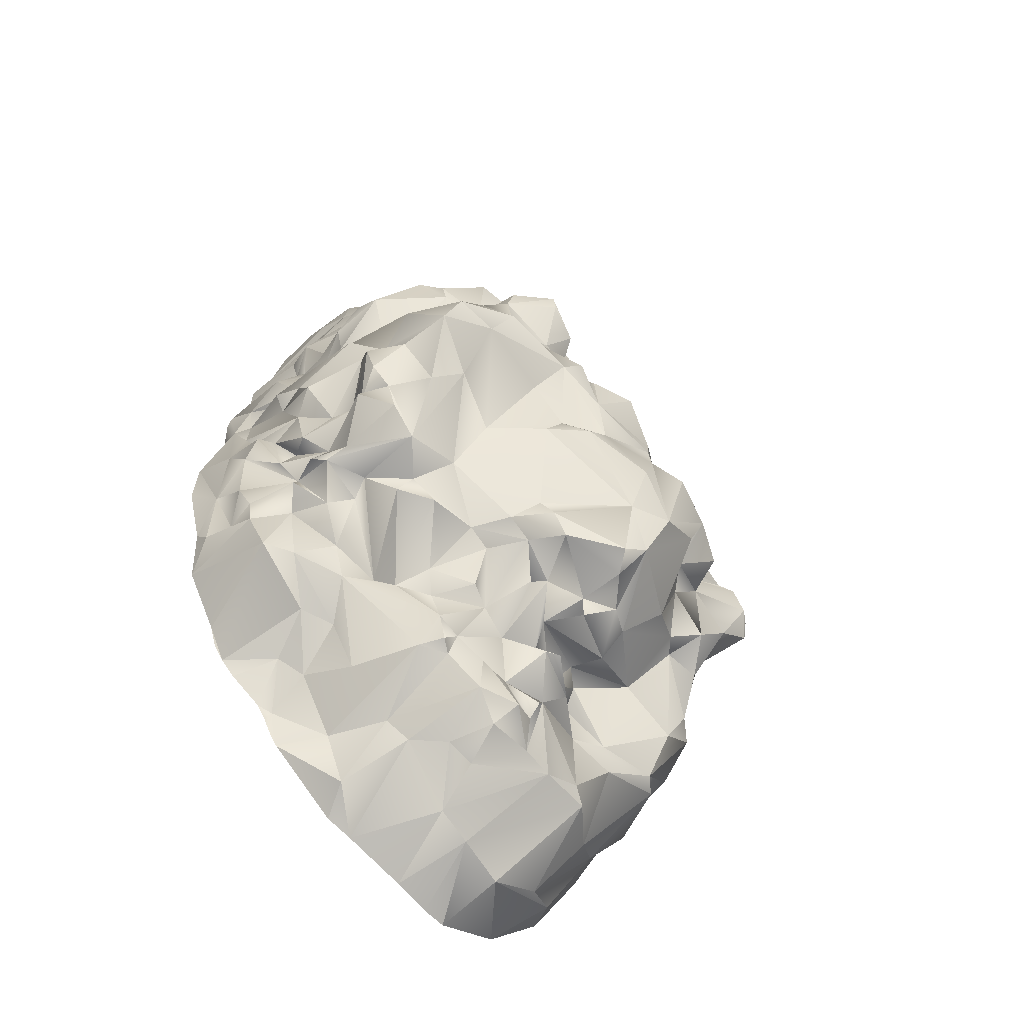
<metadata>
{"format":"obj","ext":"obj","renderer":"f3d","projection":"perspective","resolution":1024,"background":"white","views":[{"elev":-60.8,"azim":138.2,"up":"+Z"}]}
</metadata>
<code>
v 1.758 -0.2832 1.082
v 1.777 -0.277 0.9563
v -1.868 -0.2953 -1.225
v -1.664 0.1719 -1.544
v -1.734 0.5853 -1.012
v -1.739 0.1248 -0.9208
v -1.857 -0.1279 -1.042
v -1.674 0.7186 -1.46
v -1.66 0.9805 -1.269
v -1.526 0.7174 -1.722
v -1.424 1.02 -1.449
v -1.438 0.7987 -1.678
v -0.6914 0.8526 -1.404
v -1.032 0.7742 -1.691
v -0.7064 0.7505 -1.54
v -0.8011 0.7128 -1.748
v -0.5021 0.9722 -1.823
v -0.123 1.189 -1.912
v -0.2422 1.199 -1.848
v -0.2276 0.9742 -1.547
v -0.1462 1.15 -1.484
v -0.3309 1.342 -1.43
v -0.4447 0.872 -1.635
v -0.5776 0.9505 -1.366
v -0.6854 1.149 -1.374
v -0.5016 1.481 -1.346
v -0.3172 1.71 -1.371
v -0.2581 1.421 -1.396
v -0.241 1.854 -1.308
v 0.1163 1.66 -1.288
v -0.02506 1.324 -1.312
v -0.3951 1.9 -1.213
v -0.5129 2.031 -0.8529
v -0.2132 1.975 -0.9302
v 0.2283 1.675 -1.139
v 0.403 1.437 -1.091
v 0.292 1.609 -0.9965
v 0.5531 1.206 -1.105
v 0.8468 1.352 -0.7596
v 1.104 1.739 -0.3178
v 0.7613 1.584 -0.4681
v -0.2861 2.074 -0.4856
v 0.1612 1.99 -0.3236
v 0.4397 1.847 -0.4388
v 0.2976 1.857 -0.1841
v 0.00831 1.992 -0.1894
v 0.556 1.865 0.0308
v 0.4296 2.035 0.2769
v 0.3068 2.096 0.3642
v 0.1832 1.968 0.4192
v 0.8101 1.95 0.4463
v 0.5341 1.974 0.5886
v 0.9486 2.07 0.3248
v 0.9338 1.994 0.7015
v 0.8975 2.019 0.8701
v 0.6104 2.159 0.8443
v 0.3017 1.867 0.6074
v 0.3939 2.085 0.7338
v 0.3717 1.95 1.194
v 0.6127 2.143 1.023
v 0.6721 1.722 1.489
v 1.086 1.513 0.7929
v 1.169 1.652 0.6375
v 1.138 1.967 0.3983
v 1.055 1.966 0.1194
v 1.339 1.965 0.1685
v 1.419 1.886 -0.06535
v 1.503 1.561 0.3912
v 1.514 1.356 0.0872
v 1.481 1.538 -0.06232
v 1.426 1.425 0.447
v 1.304 1.349 0.6549
v 1.198 1.595 1.106
v 0.9264 1.662 1.077
v 0.9322 1.716 1.498
v 0.3439 1.848 1.211
v 0.6027 1.825 1.344
v 0.2577 1.734 1.247
v 0.4454 1.734 1.597
v 0.8782 1.596 1.622
v 1.068 1.519 1.619
v 1.127 1.468 1.455
v 1.215 1.577 1.273
v 1.344 1.451 1.361
v 1.252 1.373 1.585
v 1.522 1.152 1.256
v 1.602 1.27 0.9934
v 1.39 1.153 0.7122
v 1.638 1.104 1.072
v 0.7241 1.315 1.916
v 1.022 1.292 1.902
v 0.8158 1.136 2.071
v 0.647 0.7986 2.416
v 0.6612 1.292 1.853
v 0.2231 1.688 1.534
v 0.2338 1.463 1.87
v -0.08905 1.333 1.622
v 0.5893 0.8954 2.065
v 0.7836 0.6736 2.578
v 0.2991 0.7634 2.163
v 0.6923 0.4478 2.79
v 1.177 0.6946 2.528
v 1.153 0.9073 2.236
v 1.037 0.552 2.791
v 1.09 0.3138 2.943
v 1.384 0.5491 2.414
v 1.275 0.4018 2.653
v 0.784 -0.2954 3.294
v 0.8607 0.1447 3.068
v 1.007 -0.2954 3.228
v 1.073 -0.2954 3.167
v 1.418 -0.2954 2.69
v 0.635 -0.2955 3.329
v 0.5786 0.1418 3.038
v 0.3556 0.008959 3.131
v 0.4179 -0.2954 3.31
v 0.5395 -0.2954 3.343
v 0.1609 0.1603 2.78
v 0.3504 0.2558 2.797
v -0.0582 -0.1087 2.926
v -0.177 -0.2954 3.032
v -0.2652 -0.2954 2.982
v -0.4511 -0.2955 2.805
v -0.1474 0.03997 2.682
v -0.4935 -0.1645 2.58
v -0.5608 -0.2955 2.722
v -0.9203 -0.1493 2.3
v -0.9137 -0.2955 2.5
v -0.9737 -0.2955 2.437
v -1.004 -0.2958 2.378
v -1.056 -0.2973 2.247
v -1.046 0.02607 1.928
v -1.356 -0.2956 1.868
v -1.028 0.4687 1.788
v -1.23 0.3291 1.749
v -1.353 -0.01686 1.687
v -0.7827 0.5524 1.907
v -0.7421 0.1102 2.226
v -0.2414 0.1923 2.452
v 0.1518 0.4543 2.581
v 0.04393 0.3339 2.545
v 0.1833 0.6255 2.348
v 0.05873 0.7871 2.126
v -0.1524 0.3857 2.337
v -0.2202 0.7355 2.099
v -0.319 0.3318 2.26
v 0.09972 1.03 2.084
v -0.6251 0.4842 2.099
v -0.2272 1.226 1.798
v -0.1708 1.124 1.947
v -0.333 0.9706 1.759
v -0.5503 0.8064 1.896
v 0.03175 1.708 1.058
v -0.2073 1.784 0.9711
v -0.3539 1.14 1.476
v -0.7486 1.071 1.409
v 0.04303 1.506 1.103
v -0.321 1.513 0.9416
v -0.442 1.065 1.276
v -0.4965 1.66 0.7379
v -0.8917 1.332 0.543
v -0.03097 1.814 1.011
v -0.03894 1.881 0.723
v -0.2303 2.053 0.5887
v 0.05759 1.968 0.6252
v 0.1049 2.041 0.09497
v -0.4439 2.004 -0.0559
v -0.3866 2.024 0.01267
v -0.7533 1.511 0.5927
v -0.4542 1.981 0.2305
v -0.8445 1.937 -0.5899
v -0.8649 1.567 -1.118
v -0.6451 1.393 -1.369
v -1.112 1.413 -0.9688
v -1.21 1.296 -0.9632
v -1.549 1.077 -1.184
v -1.757 0.8461 -1.107
v -1.722 0.8657 -0.9304
v -1.581 0.5512 -0.7681
v -1.763 0.2086 -0.4843
v -1.726 0.5212 -0.4578
v -1.568 0.6556 -0.64
v -1.548 0.8282 -0.6411
v -1.464 1.288 -0.9684
v -1.499 1.579 -0.7127
v -1.576 1.248 -0.6674
v -1.297 1.539 -0.8969
v -0.8816 1.768 -0.6789
v -0.989 1.608 -0.7475
v -0.9229 1.998 -0.3578
v -0.664 2.077 -0.1653
v -0.6875 1.625 0.224
v -1.136 1.88 -0.495
v -1.755 1.564 -0.4932
v -1.65 1.681 -0.3733
v -1.208 1.615 -0.5006
v -1.258 1.58 -0.2379
v -1.212 1.701 -0.4241
v -1.01 1.6 -0.2579
v -1.785 1.576 -0.2734
v -1.818 1.324 -0.2917
v -1.572 1.675 -0.1846
v -1.504 1.601 -0.07719
v -0.8285 1.622 0.04384
v -1.021 1.729 -0.05874
v -0.9672 1.688 0.2121
v -1.192 1.469 0.3172
v -1.471 1.199 0.4583
v -1.802 1.075 0.3295
v -1.408 0.7856 0.7866
v -1.178 1.161 0.5804
v -0.9119 1.223 0.8071
v -1.519 0.6972 1.09
v -1.32 0.8584 0.9042
v -1.028 1.017 1.168
v -0.7847 1.014 1.17
v -0.8093 1.264 0.896
v -1.269 0.6564 1.387
v -0.6366 1.001 1.774
v -1.04 0.8097 1.622
v -1.413 0.1909 1.474
v -1.462 0.4001 1.391
v -1.577 -0.2956 1.59
v -1.471 -0.2956 1.747
v -1.662 -0.2956 1.383
v -1.63 0.149 1.092
v -1.874 -0.2954 1.004
v -1.684 0.4233 0.9898
v -1.495 0.4868 1.134
v -1.619 0.5981 0.777
v -1.764 0.6305 0.4848
v -1.759 0.3956 0.7582
v -1.935 -0.2955 0.8525
v -1.824 0.1529 0.9091
v -1.958 -0.2955 0.6719
v -2.016 -0.2953 0.314
v -2.01 -0.2953 0.1025
v -1.896 0.2336 0.3049
v -1.79 0.333 0.4998
v -1.8 0.02991 -0.15
v -1.779 0.3246 -0.03424
v -1.821 0.3521 -0.2617
v -1.775 0.06882 -0.4225
v -1.942 -0.2953 -0.1117
v -1.877 -0.2953 -0.343
v -1.836 -0.2953 -0.5784
v -1.866 0.6756 -0.1138
v -1.956 0.5843 0.1817
v -1.895 0.7891 0.4251
v -1.643 1.304 0.05451
v -1.789 0.7309 -0.02276
v -1.724 1.02 -0.1664
v -1.839 1.425 -0.2023
v -1.511 1.411 0.1259
v -1.686 0.6687 -0.3309
v -1.496 0.9457 -0.6115
v 1.459 1.37 -0.4378
v 1.28 1.608 -0.4265
v 1.651 1.337 -0.09526
v 1.605 1.374 -0.3368
v 1.605 1.217 0.02619
v 1.675 1.136 0.3388
v 1.729 0.6226 0.3055
v 1.745 0.7814 0.05588
v 1.505 1.028 -0.352
v 1.515 1.141 -0.4175
v 1.591 1.213 -0.5033
v 1.404 1.382 -0.6685
v 1.199 1.336 -0.8005
v 1.011 1.132 -0.886
v 1.25 0.9024 -0.8473
v 1.101 1.083 -1.07
v 1.468 0.9655 -0.7615
v 1.524 0.8341 -0.8373
v 1.231 0.7943 -0.9757
v 0.8765 1.205 -1.117
v 0.6685 0.9314 -1.432
v 0.5815 0.856 -1.583
v 0.2163 0.9708 -1.482
v 0.3852 1.065 -1.476
v 0.3927 1.182 -1.172
v 0.236 1.423 -1.19
v 0.04711 1.239 -1.288
v 0.5545 0.9234 -1.874
v 0.02209 0.9233 -1.588
v 0.4818 0.8906 -2.028
v 0.3737 0.8868 -1.895
v 0.5724 0.7447 -2.035
v 0.3901 0.8191 -2.039
v 0.151 0.8658 -2.228
v -0.1028 0.9456 -2.266
v 0.1307 0.8635 -1.879
v -0.02447 0.9071 -2.049
v -0.2782 0.8596 -2.164
v -0.2391 0.996 -2.173
v -0.3401 0.756 -2.351
v -0.03053 0.7896 -2.382
v 0.1012 0.5169 -2.415
v 0.4451 0.3014 -2.282
v 0.7823 0.3294 -2.03
v 0.9356 0.01424 -1.93
v 0.9636 0.3292 -1.721
v 1.068 0.5133 -1.448
v 1.424 0.4571 -1.477
v 1.187 0.5781 -1.27
v 1.6 0.7521 -0.8124
v 1.519 0.4985 -0.6729
v 1.595 0.5737 -0.8838
v 1.379 0.6893 -1.065
v 1.709 0.2455 -0.8786
v 1.769 0.1664 -0.6576
v 1.718 0.3077 -1.178
v 1.709 0.04896 -0.9354
v 1.782 -0.1312 -0.9306
v 1.811 -0.0659 -0.5151
v 1.774 -0.2957 -0.6923
v 1.897 -0.2956 -0.2615
v 1.492 0.7905 -0.6185
v 1.586 0.5239 -0.4143
v 1.665 0.7058 -0.5017
v 1.549 0.8568 -0.2763
v 1.692 0.6341 -0.1278
v 1.687 0.3778 -0.1498
v 1.812 0.3416 -0.1894
v 1.762 0.2065 -0.01558
v 1.662 0.4613 -0.5402
v 1.804 0.2057 -0.298
v 1.847 0.0501 -0.1116
v 1.803 0.4543 0.3515
v 1.716 0.4353 0.2312
v 1.77 -0.141 0.6548
v 1.888 -0.2956 0.1184
v 1.776 -0.2956 0.469
v 1.754 -0.2956 0.5972
v 1.755 -0.2925 0.7109
v 1.766 -0.2799 1.077
v 1.726 -0.2925 1.194
v 1.732 0.2714 0.9614
v 1.63 -0.2955 1.51
v 1.624 -0.2955 1.781
v 1.52 0.2587 1.885
v 1.496 -0.2955 2.239
v 1.431 0.5733 2.117
v 1.473 0.3466 2.235
v 1.373 0.8518 1.862
v 1.503 0.8825 1.333
v 1.656 0.4682 1.38
v 1.519 0.6416 1.125
v 1.559 0.3578 1.214
v 1.56 0.2435 1.33
v 1.577 0.1763 1.632
v 1.523 0.419 1.768
v 0.7801 0.7203 -1.504
v 0.8783 0.6074 -1.413
v -0.2996 0.9563 -2.068
v -0.7729 0.7562 -2.333
v -1.109 0.7303 -1.861
v -0.8966 0.6768 -2.364
v -0.5521 0.7283 -2.382
v -0.06162 0.5432 -2.523
v -0.1088 0.2169 -2.651
v -0.1899 -0.2953 -2.833
v -0.4159 -0.2952 -2.916
v -0.5652 -0.2953 -2.938
v -0.9733 -0.2954 -2.76
v -1.361 -0.2953 -2.329
v -1.752 -0.2953 -1.575
v -1.398 0.2275 -2.063
v -1.596 0.5068 -1.564
v -1.165 0.403 -2.282
v -1 0.09725 -2.613
v -1.59 0.3617 -1.811
v 1.738 -0.2955 -1.175
v 1.609 0.3581 -1.435
v 1.505 -0.2955 -1.59
v 1.447 -0.2955 -1.758
v 1.374 -0.2955 -1.85
v 1.272 -0.2955 -1.933
v 1.101 -0.05977 -1.82
v 1.052 -0.2955 -2.049
v 1.183 0.2566 -1.673
v 0.9884 -0.2955 -2.134
v 0.9357 -0.2955 -2.23
v 0.9563 -0.2644 -2.084
v 0.6416 -0.05681 -2.257
v 0.8655 -0.2954 -2.323
v 0.401 -0.2954 -2.676
v 0.4858 -0.07193 -2.587
v 0.2189 -0.2954 -2.717
v 0.2934 0.3398 -2.386
v -1.878 -0.2952 -0.8754
v -0.9664 1.042 1.327
v -0.6221 0.1456 -2.863
v -1.166 0.0376 -2.586
v -0.3235 0.2004 -2.763
v 1.417 0.08944 2.604
v -1.061 1.013 -1.205
v 1.489 0.4386 -1.003
v 1.679 0.9448 0.8452
v 1.631 0.9522 0.5955
v 1.593 0.6937 0.7588
v 1.611 0.6175 0.9562
v 1.642 0.4359 0.88
v 1.657 0.4351 0.6865
v 1.68 0.1791 0.7114
v 1.726 0.01803 0.5644
v 1.77 0.07981 0.2226
v 1.742 -0.01497 0.8576
v 1.754 -0.2711 1.128
f 409 337 1
f 1 336 409
f 336 1 2
f 391 7 3
f 367 3 4
f 3 7 4
f 6 5 7
f 5 8 7
f 4 7 8
f 177 8 5
f 177 9 8
f 8 9 12
f 8 12 10
f 9 11 12
f 10 12 357
f 16 357 12
f 12 14 16
f 14 12 11
f 11 397 14
f 175 397 11
f 13 14 397
f 16 14 15
f 15 14 13
f 13 23 15
f 357 16 356
f 356 16 355
f 16 15 17
f 15 23 17
f 17 23 20
f 19 17 20
f 19 18 17
f 355 17 18
f 18 293 355
f 18 19 293
f 19 285 293
f 20 285 19
f 31 20 21
f 20 31 285
f 21 28 31
f 28 21 22
f 22 21 25
f 21 24 25
f 24 21 23
f 20 23 21
f 23 13 24
f 397 24 13
f 26 28 22
f 25 26 22
f 26 25 173
f 27 28 26
f 29 30 27
f 28 27 30
f 30 31 28
f 282 283 31
f 31 30 282
f 30 36 282
f 36 30 35
f 29 35 30
f 27 32 29
f 34 29 32
f 34 32 33
f 35 29 34
f 37 36 35
f 34 37 35
f 282 36 38
f 38 39 270
f 39 38 36
f 39 36 37
f 269 39 40
f 41 40 39
f 37 41 39
f 44 41 37
f 37 34 44
f 44 34 43
f 34 42 43
f 43 45 44
f 41 44 45
f 45 47 41
f 46 45 43
f 47 65 41
f 65 47 48
f 45 46 48
f 45 48 47
f 48 53 65
f 51 53 48
f 51 48 49
f 51 49 50
f 50 52 51
f 52 54 51
f 51 54 64
f 62 64 54
f 64 53 51
f 54 74 62
f 54 55 74
f 60 55 54
f 56 60 54
f 56 54 52
f 52 58 56
f 58 60 56
f 58 52 57
f 50 57 52
f 59 58 57
f 60 58 59
f 55 60 77
f 77 61 55
f 74 55 61
f 72 63 62
f 62 63 64
f 53 66 65
f 67 65 66
f 64 66 53
f 64 63 66
f 66 63 68
f 67 66 68
f 67 68 69
f 67 69 70
f 71 68 63
f 63 72 71
f 62 73 72
f 88 72 73
f 74 73 62
f 73 74 83
f 61 75 74
f 75 83 74
f 77 79 61
f 60 59 77
f 59 76 77
f 78 77 76
f 78 79 77
f 79 78 95
f 80 61 79
f 61 80 75
f 82 80 81
f 75 80 83
f 83 80 82
f 73 83 84
f 82 84 83
f 85 84 82
f 82 81 85
f 84 85 86
f 73 84 87
f 87 88 73
f 88 87 400
f 89 87 84
f 84 86 89
f 85 81 91
f 80 90 81
f 81 90 91
f 91 90 92
f 94 92 90
f 98 93 92
f 93 99 92
f 99 91 92
f 94 98 92
f 80 94 90
f 94 80 79
f 96 79 95
f 97 96 95
f 97 95 157
f 98 94 79
f 96 100 79
f 79 100 98
f 100 93 98
f 93 100 140
f 140 99 93
f 142 140 100
f 140 101 99
f 99 104 91
f 91 104 103
f 104 102 103
f 104 105 102
f 105 107 102
f 102 107 106
f 103 102 106
f 103 106 345
f 345 106 343
f 106 344 343
f 101 104 99
f 104 109 105
f 108 105 109
f 111 107 105
f 111 105 108
f 108 110 111
f 108 109 113
f 104 114 109
f 104 101 114
f 113 109 115
f 109 114 115
f 119 114 101
f 114 119 115
f 116 117 115
f 115 117 113
f 116 115 121
f 120 115 119
f 120 119 118
f 115 120 121
f 121 120 124
f 124 122 121
f 123 122 124
f 123 124 125
f 126 123 125
f 126 127 128
f 129 128 127
f 127 130 129
f 127 131 130
f 126 125 127
f 131 127 133
f 133 127 132
f 138 132 127
f 132 224 133
f 134 132 137
f 134 136 132
f 136 224 132
f 134 135 136
f 221 136 135
f 135 134 220
f 137 220 134
f 138 137 132
f 148 137 138
f 125 138 127
f 148 138 146
f 146 138 125
f 124 139 125
f 139 144 146
f 146 125 139
f 139 141 144
f 141 139 124
f 118 124 120
f 141 124 118
f 119 101 140
f 119 141 118
f 140 141 119
f 144 141 142
f 140 142 141
f 142 100 143
f 142 143 144
f 145 146 144
f 148 146 145
f 148 145 137
f 145 152 137
f 152 219 137
f 219 220 137
f 143 145 144
f 143 150 145
f 150 143 147
f 150 152 145
f 147 149 150
f 149 147 96
f 143 96 147
f 100 96 143
f 96 97 149
f 150 149 151
f 150 151 152
f 149 155 151
f 97 155 149
f 95 78 157
f 153 157 78
f 157 153 158
f 158 153 154
f 162 154 153
f 97 157 155
f 155 219 151
f 155 156 219
f 155 159 156
f 157 159 155
f 158 159 157
f 158 161 159
f 154 160 158
f 160 161 158
f 169 161 160
f 161 217 159
f 169 160 164
f 164 160 154
f 153 163 162
f 78 76 153
f 153 76 163
f 76 59 57
f 163 76 57
f 162 164 154
f 162 163 164
f 164 163 165
f 57 165 163
f 57 50 165
f 50 166 165
f 166 50 49
f 49 48 166
f 48 46 166
f 168 166 46
f 168 46 167
f 43 42 46
f 167 46 42
f 168 170 166
f 170 164 166
f 165 166 164
f 170 169 164
f 168 167 170
f 170 161 169
f 192 161 170
f 170 167 192
f 42 33 167
f 42 34 33
f 33 171 190
f 172 171 32
f 171 33 32
f 171 172 188
f 189 188 172
f 189 172 174
f 172 32 173
f 174 172 173
f 174 175 187
f 184 187 175
f 176 184 175
f 184 185 187
f 174 397 175
f 173 397 174
f 11 176 175
f 11 9 176
f 178 176 9
f 178 9 177
f 5 178 177
f 182 178 5
f 182 5 179
f 180 181 179
f 181 255 182
f 181 182 179
f 182 183 178
f 182 255 183
f 183 255 252
f 183 186 178
f 184 178 186
f 178 184 176
f 185 184 186
f 187 189 174
f 196 188 189
f 190 171 188
f 190 191 33
f 167 33 191
f 167 191 192
f 204 192 191
f 191 190 204
f 190 193 204
f 188 193 190
f 193 188 196
f 196 189 187
f 187 185 196
f 185 195 196
f 195 185 194
f 186 194 185
f 197 198 196
f 193 196 198
f 199 193 198
f 197 199 198
f 199 197 203
f 197 196 202
f 202 196 195
f 202 203 197
f 202 195 253
f 253 195 200
f 195 194 200
f 201 253 200
f 201 200 194
f 194 186 201
f 253 250 202
f 203 202 250
f 254 203 250
f 205 203 206
f 205 199 203
f 193 199 204
f 205 204 199
f 205 206 204
f 192 204 206
f 203 207 206
f 254 207 203
f 207 254 208
f 208 230 210
f 210 207 208
f 209 230 208
f 207 210 211
f 210 212 211
f 206 207 211
f 211 192 206
f 192 211 161
f 212 161 211
f 161 212 217
f 212 210 214
f 214 210 213
f 213 392 214
f 212 214 215
f 216 212 215
f 215 214 392
f 212 216 217
f 217 216 159
f 215 392 216
f 156 216 392
f 220 219 156
f 156 392 218
f 220 156 218
f 151 219 152
f 220 218 135
f 135 218 221
f 218 222 221
f 136 221 224
f 224 225 223
f 221 225 224
f 221 226 225
f 226 227 225
f 226 234 227
f 226 228 234
f 228 226 229
f 228 229 230
f 213 210 229
f 230 229 210
f 231 230 209
f 230 231 239
f 230 239 232
f 232 228 230
f 228 232 234
f 232 233 234
f 227 234 233
f 233 232 235
f 236 240 237
f 237 240 244
f 232 236 235
f 236 232 238
f 232 239 238
f 238 239 249
f 238 240 236
f 238 248 240
f 238 249 248
f 244 240 243
f 240 241 242
f 240 242 243
f 245 244 243
f 246 245 243
f 243 242 180
f 242 181 180
f 242 247 181
f 247 242 241
f 241 240 248
f 241 248 247
f 251 247 248
f 209 251 248
f 231 249 239
f 248 249 209
f 231 209 249
f 209 208 250
f 254 250 208
f 250 251 209
f 252 251 250
f 252 253 201
f 250 253 252
f 247 251 255
f 255 251 252
f 247 255 181
f 252 201 256
f 183 252 256
f 256 201 186
f 256 186 183
f 41 65 40
f 65 67 40
f 258 40 67
f 40 258 269
f 70 258 67
f 269 258 257
f 70 257 258
f 260 257 70
f 260 70 259
f 260 259 266
f 261 259 69
f 259 70 69
f 69 68 400
f 71 400 68
f 400 262 69
f 263 262 400
f 72 400 71
f 400 72 88
f 264 262 263
f 262 264 69
f 261 69 264
f 321 261 264
f 321 265 261
f 259 261 265
f 259 265 266
f 266 257 260
f 266 267 257
f 267 268 257
f 269 257 268
f 269 270 39
f 269 271 270
f 270 272 276
f 271 272 270
f 271 269 274
f 269 273 274
f 269 268 273
f 268 267 273
f 271 274 275
f 271 354 272
f 275 354 271
f 272 354 353
f 276 272 353
f 38 270 276
f 38 276 277
f 38 277 281
f 276 353 277
f 278 277 353
f 278 279 280
f 280 277 278
f 281 280 279
f 281 277 280
f 281 282 38
f 282 281 279
f 279 283 282
f 283 279 285
f 283 285 31
f 278 284 279
f 279 284 287
f 279 287 285
f 287 284 286
f 286 284 288
f 286 288 289
f 286 289 287
f 292 287 289
f 289 290 292
f 291 292 290
f 299 290 289
f 293 292 291
f 285 287 293
f 287 292 293
f 291 294 293
f 295 293 294
f 296 294 291
f 291 297 296
f 291 290 297
f 298 297 290
f 298 290 390
f 299 390 290
f 289 288 299
f 385 299 288
f 300 301 288
f 385 288 301
f 300 302 301
f 381 301 302
f 304 381 302
f 300 303 302
f 303 300 288
f 288 284 303
f 303 304 302
f 303 305 304
f 275 309 305
f 309 275 274
f 274 273 306
f 306 307 274
f 309 274 307
f 307 308 309
f 305 309 398
f 308 398 309
f 398 308 312
f 312 308 310
f 308 307 310
f 310 307 311
f 310 311 313
f 312 313 314
f 313 312 310
f 313 315 314
f 315 313 311
f 314 315 316
f 316 315 317
f 315 311 327
f 311 307 327
f 327 307 326
f 273 318 306
f 306 318 307
f 326 307 318
f 318 319 326
f 319 318 320
f 320 323 319
f 319 323 326
f 265 320 318
f 321 320 265
f 267 265 318
f 267 318 273
f 266 265 267
f 322 321 264
f 320 321 322
f 320 322 323
f 323 325 324
f 323 322 325
f 323 324 326
f 326 324 327
f 328 315 327
f 324 328 327
f 324 325 328
f 332 315 328
f 322 407 325
f 322 264 330
f 264 263 330
f 400 329 263
f 401 329 400
f 329 330 263
f 322 330 406
f 406 407 322
f 325 407 328
f 331 328 407
f 332 328 331
f 315 332 317
f 333 332 331
f 334 333 331
f 334 331 335
f 2 335 331
f 336 2 331
f 336 331 408
f 406 408 331
f 409 336 408
f 350 339 337
f 409 350 337
f 339 350 351
f 339 351 340
f 341 340 351
f 340 341 342
f 343 344 342
f 341 343 342
f 341 351 352
f 341 352 343
f 345 343 352
f 91 345 85
f 91 103 345
f 345 86 85
f 86 345 346
f 347 346 345
f 86 346 348
f 346 347 348
f 349 348 347
f 347 350 349
f 347 351 350
f 351 347 352
f 345 352 347
f 353 303 284
f 305 303 354
f 353 354 303
f 305 354 275
f 278 353 284
f 355 16 17
f 295 355 293
f 294 355 295
f 296 355 294
f 359 355 296
f 356 355 359
f 359 358 356
f 360 297 298
f 360 298 361
f 298 390 361
f 361 389 362
f 395 361 362
f 395 362 363
f 364 395 363
f 364 393 395
f 393 364 365
f 394 393 365
f 366 394 365
f 366 367 368
f 368 394 366
f 371 394 368
f 367 4 368
f 369 4 8
f 8 10 369
f 356 358 357
f 357 358 370
f 357 370 10
f 370 368 10
f 370 358 371
f 370 371 368
f 4 372 368
f 372 4 369
f 372 10 368
f 372 369 10
f 316 373 314
f 373 312 314
f 312 373 374
f 373 375 374
f 374 375 377
f 375 376 377
f 379 377 378
f 378 380 379
f 377 379 381
f 379 301 381
f 380 384 379
f 301 379 384
f 382 384 380
f 384 382 383
f 301 384 385
f 386 384 383
f 384 386 385
f 388 386 387
f 387 389 388
f 388 385 386
f 385 388 299
f 390 388 389
f 390 299 388
f 389 361 390
f 391 246 180
f 180 246 243
f 391 180 179
f 391 179 6
f 7 391 6
f 6 179 5
f 229 226 222
f 222 226 221
f 222 218 229
f 213 218 392
f 229 218 213
f 371 358 393
f 393 394 371
f 395 393 358
f 395 358 359
f 361 395 359
f 360 361 359
f 359 296 360
f 360 296 297
f 111 112 396
f 111 396 107
f 107 396 106
f 396 112 342
f 344 396 342
f 106 396 344
f 32 27 26
f 173 32 26
f 397 173 25
f 24 397 25
f 381 374 377
f 312 374 398
f 374 304 398
f 381 304 374
f 305 398 304
f 159 216 156
f 87 89 399
f 348 89 86
f 87 399 400
f 400 399 401
f 402 401 399
f 89 402 399
f 348 402 89
f 402 348 349
f 402 349 403
f 403 401 402
f 349 350 338
f 409 338 350
f 403 349 338
f 403 404 401
f 404 329 401
f 329 406 330
f 329 404 406
f 405 406 404
f 406 331 407
f 405 408 406
f 408 405 404
f 404 338 408
f 403 338 404
f 338 409 408

</code>
